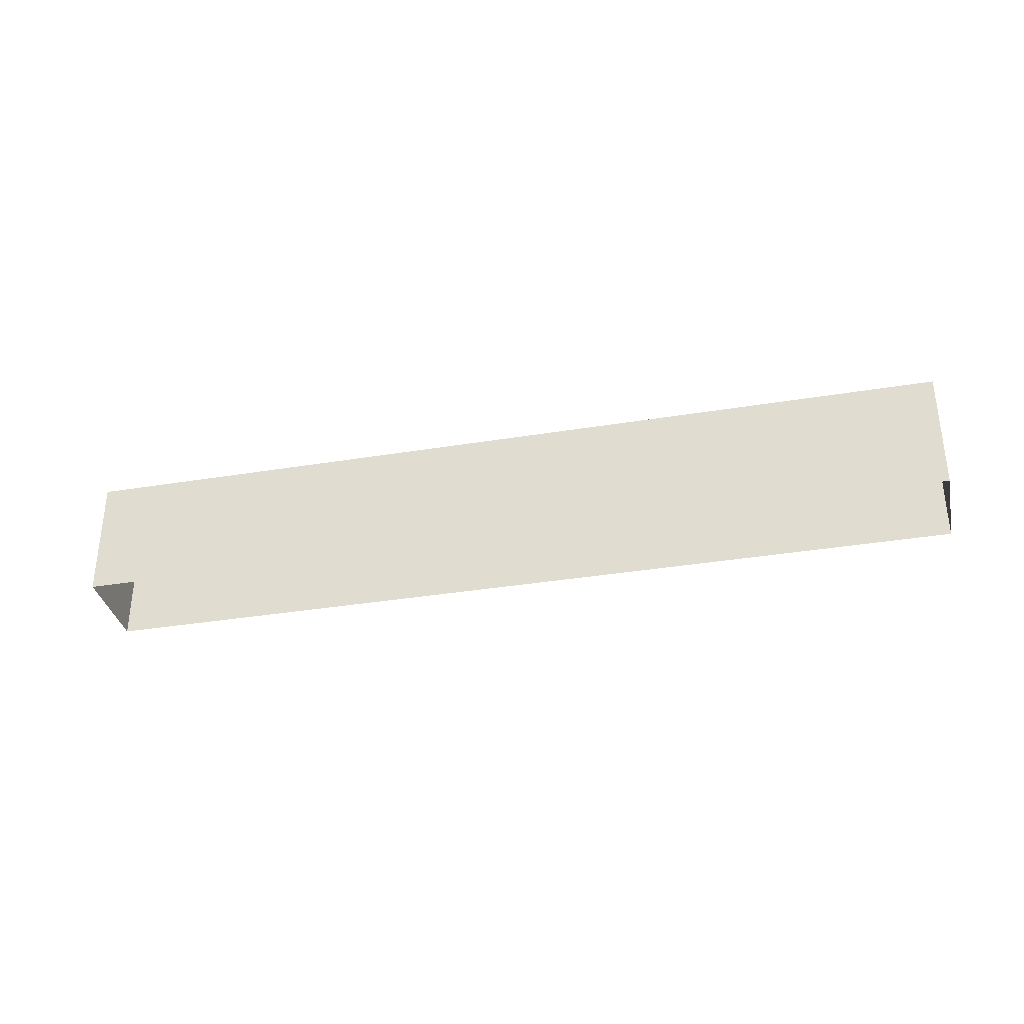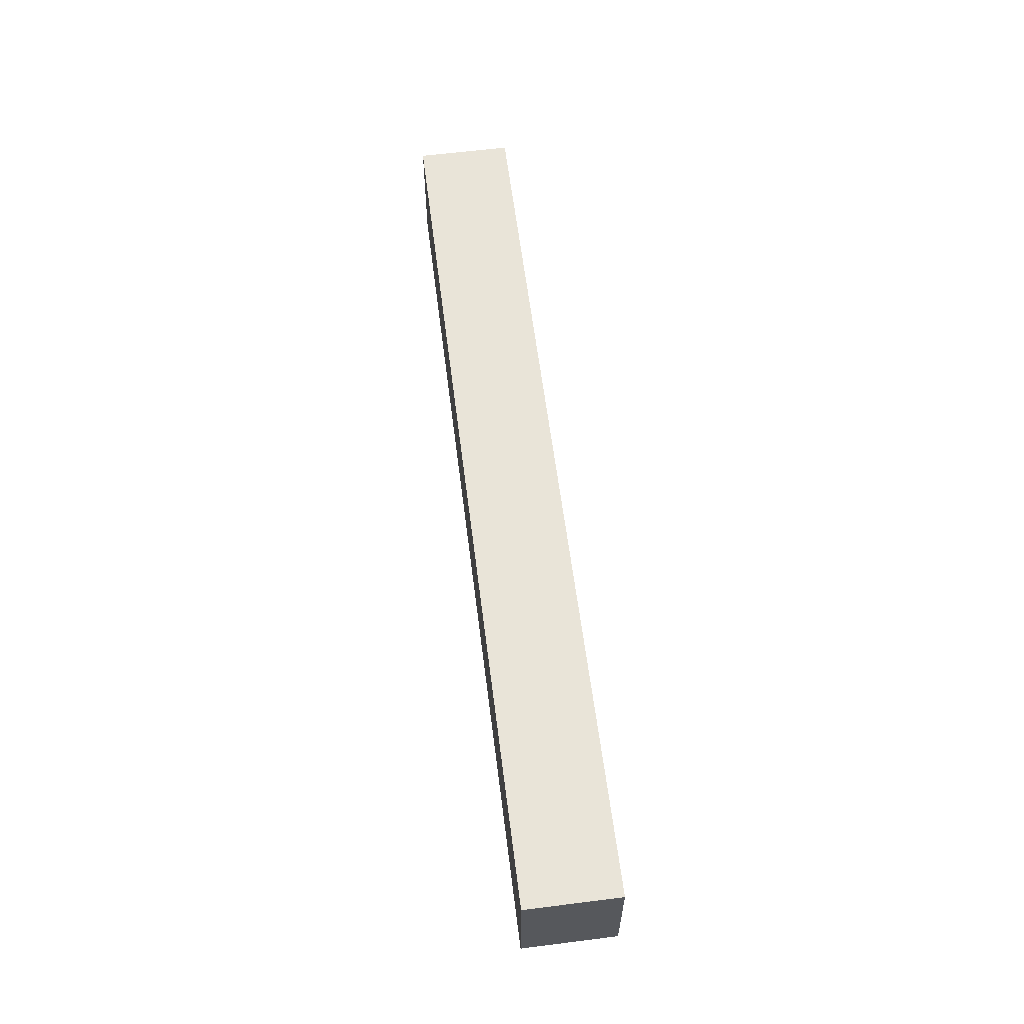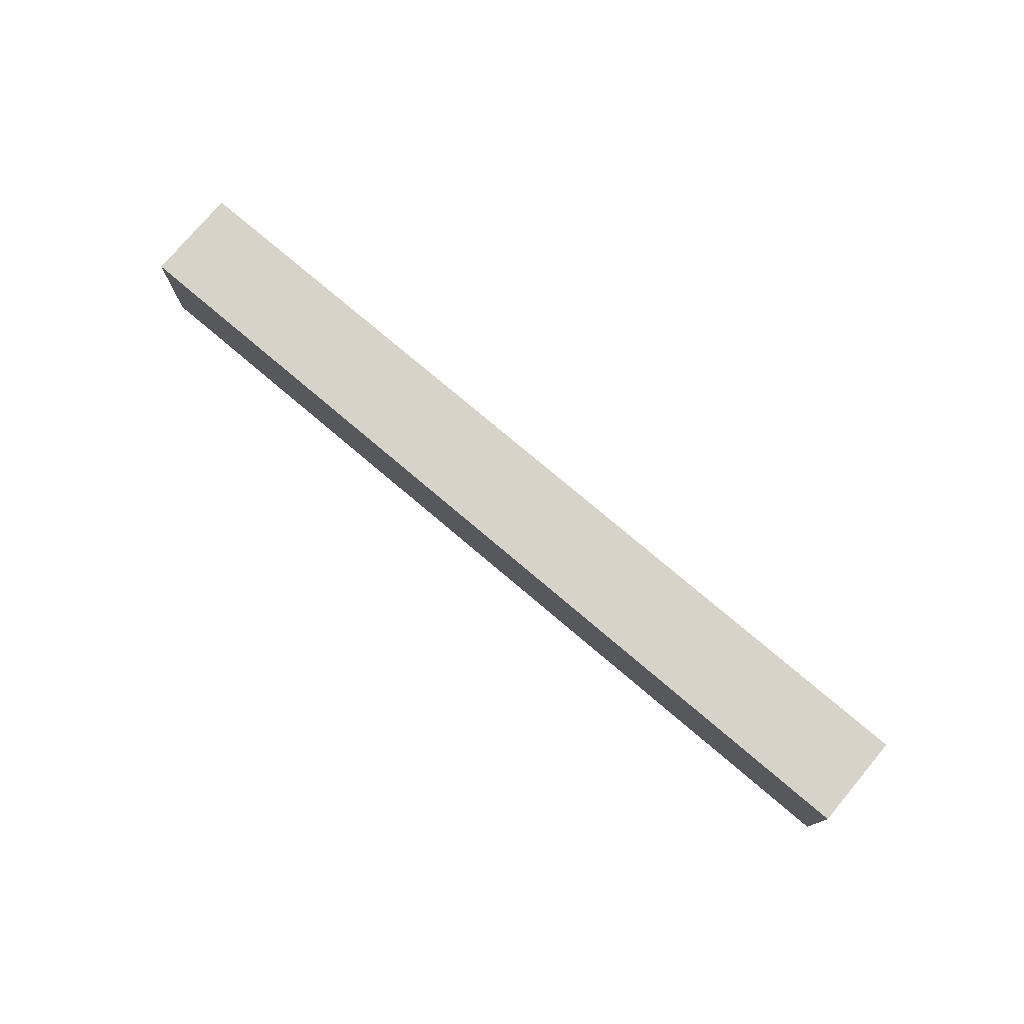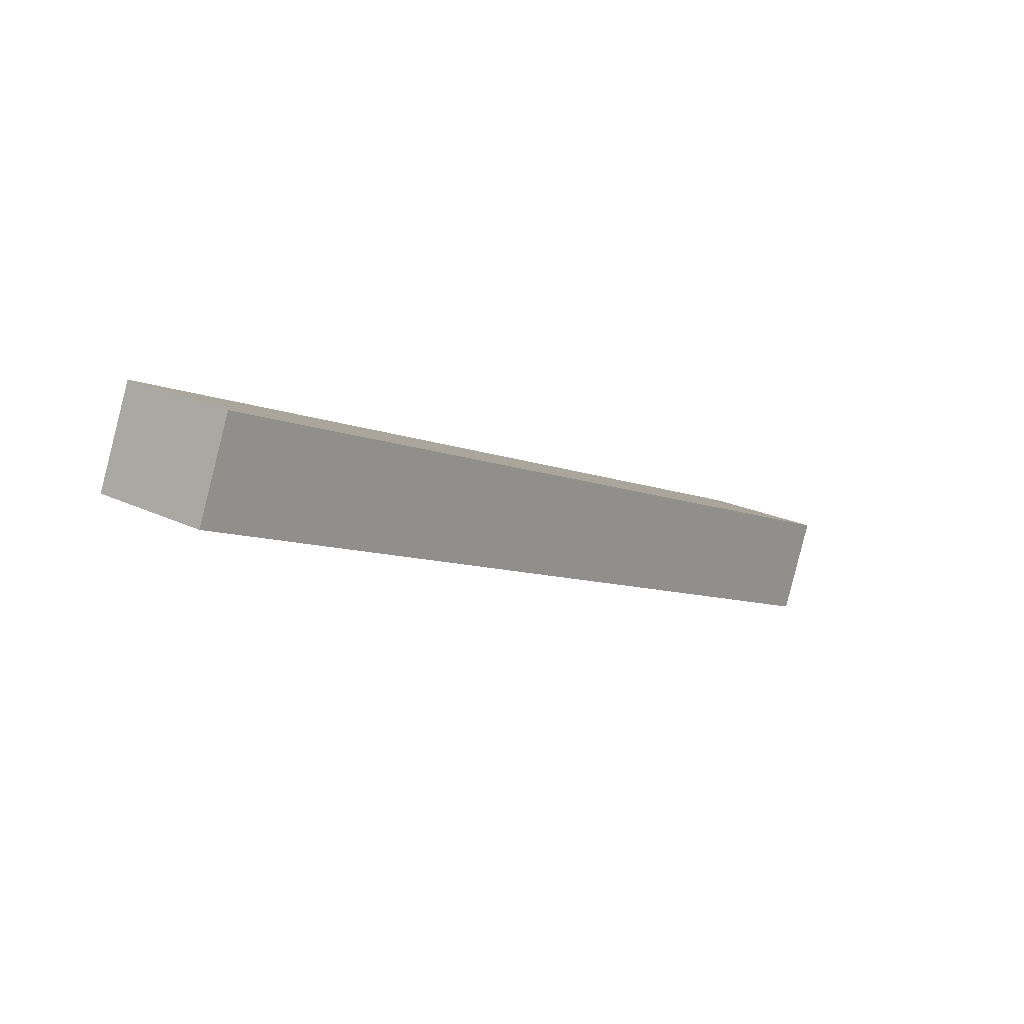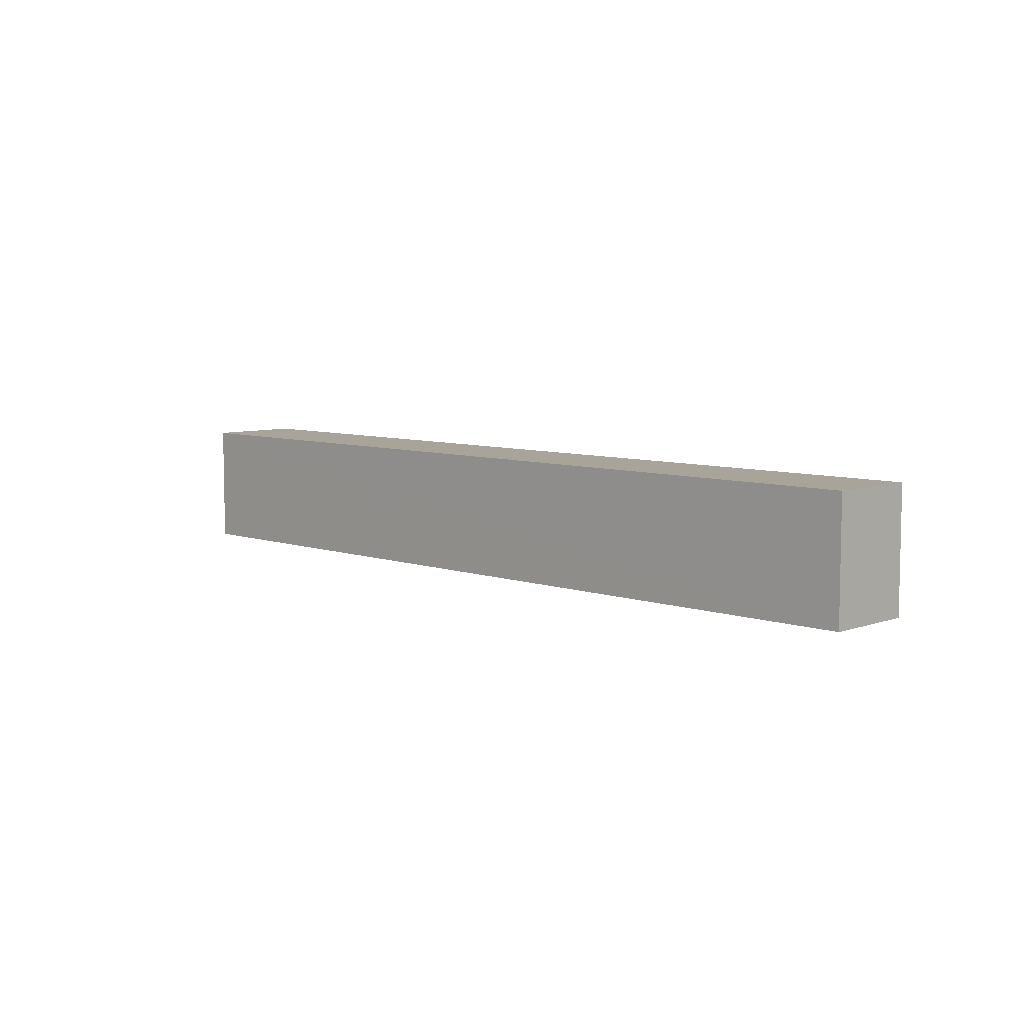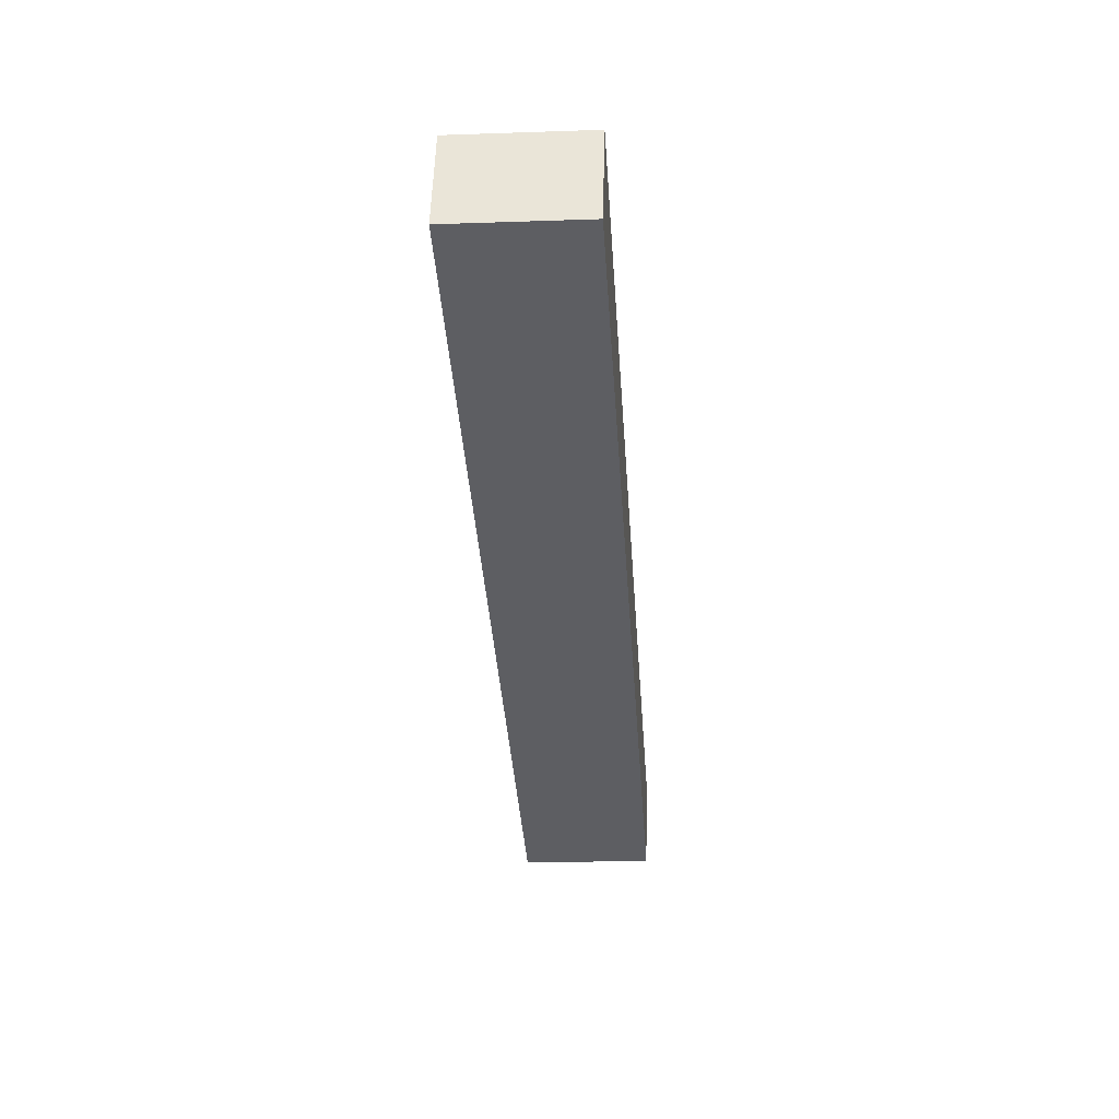
<metadata>
{"format":"obj","ext":"obj","renderer":"f3d","projection":"perspective","resolution":1024,"background":"white","views":[{"elev":-34.5,"azim":170.8,"up":"+Z"},{"elev":60.3,"azim":61.1,"up":"+Z"},{"elev":76.5,"azim":18.5,"up":"+Z"},{"elev":20.5,"azim":-48.4,"up":"+Y"},{"elev":7.1,"azim":23.0,"up":"+Z"},{"elev":-16.5,"azim":-85.9,"up":"+Y"}]}
</metadata>
<code>
v 1.292e+04 -1.522e+04 20.22
v 1.292e+04 -1.522e+04 20.22
v 1.294e+04 -1.523e+04 20.22
v 1.294e+04 -1.523e+04 20.22
v 1.292e+04 -1.522e+04 23.08
v 1.294e+04 -1.523e+04 23.08
v 1.294e+04 -1.523e+04 23.08
v 1.292e+04 -1.522e+04 23.08
f 1 2 3
f 4 1 3
f 5 6 7
f 8 5 7
f 6 4 3
f 7 6 3
f 5 1 4
f 6 5 4
f 5 2 1
f 5 8 2
f 8 3 2
f 8 7 3

</code>
